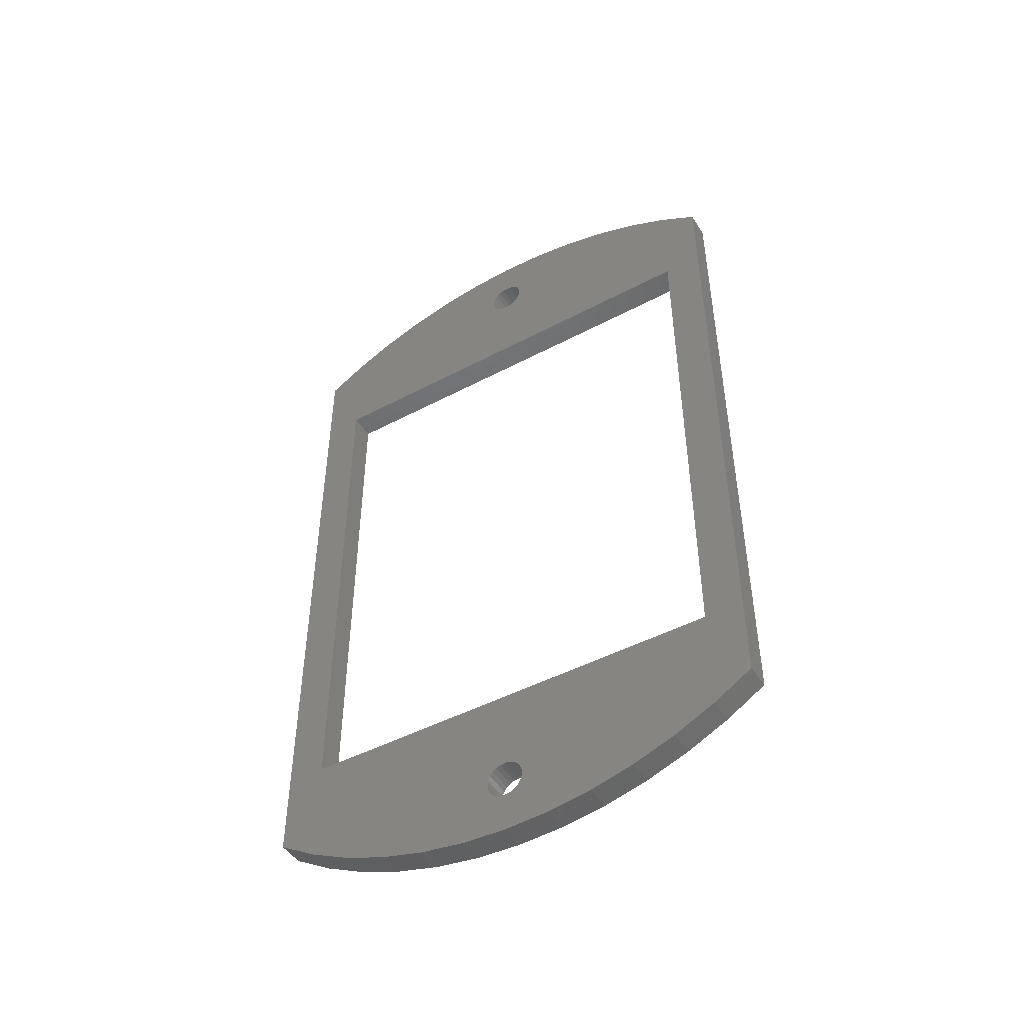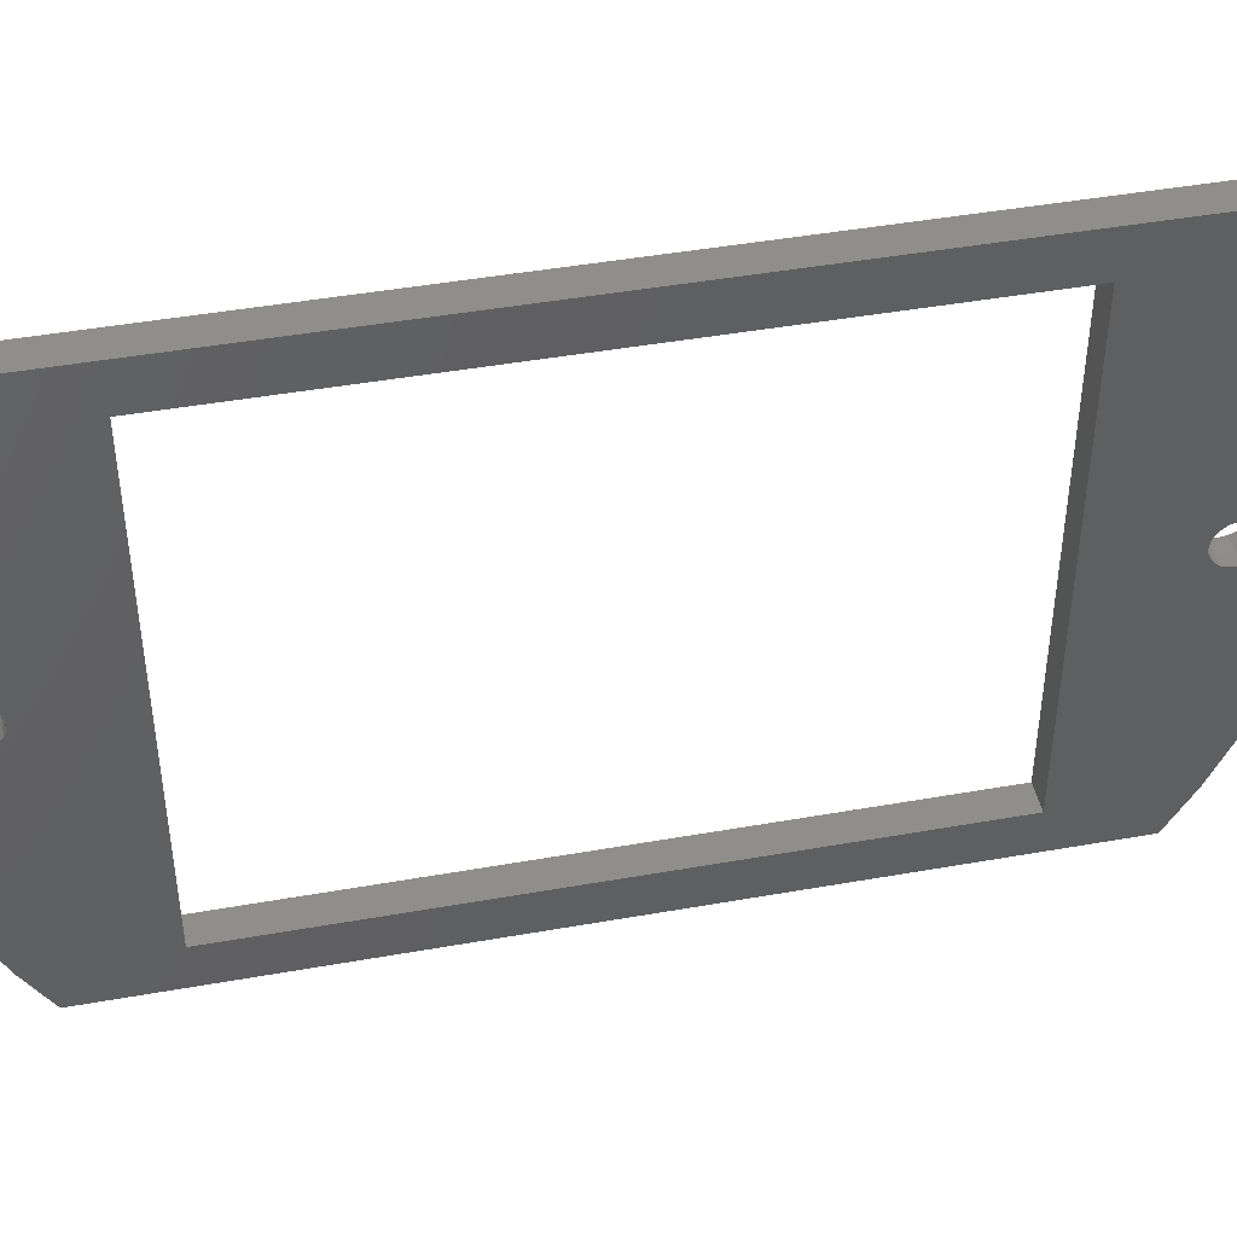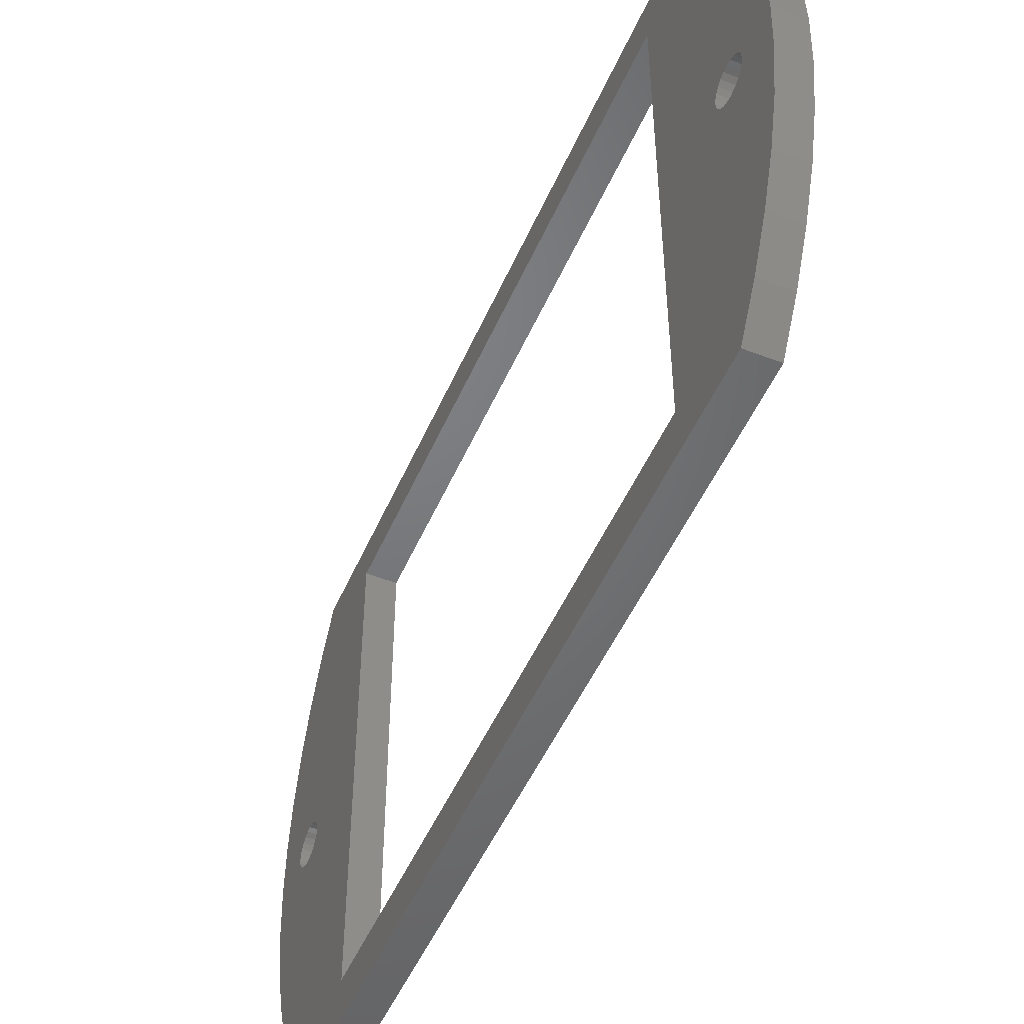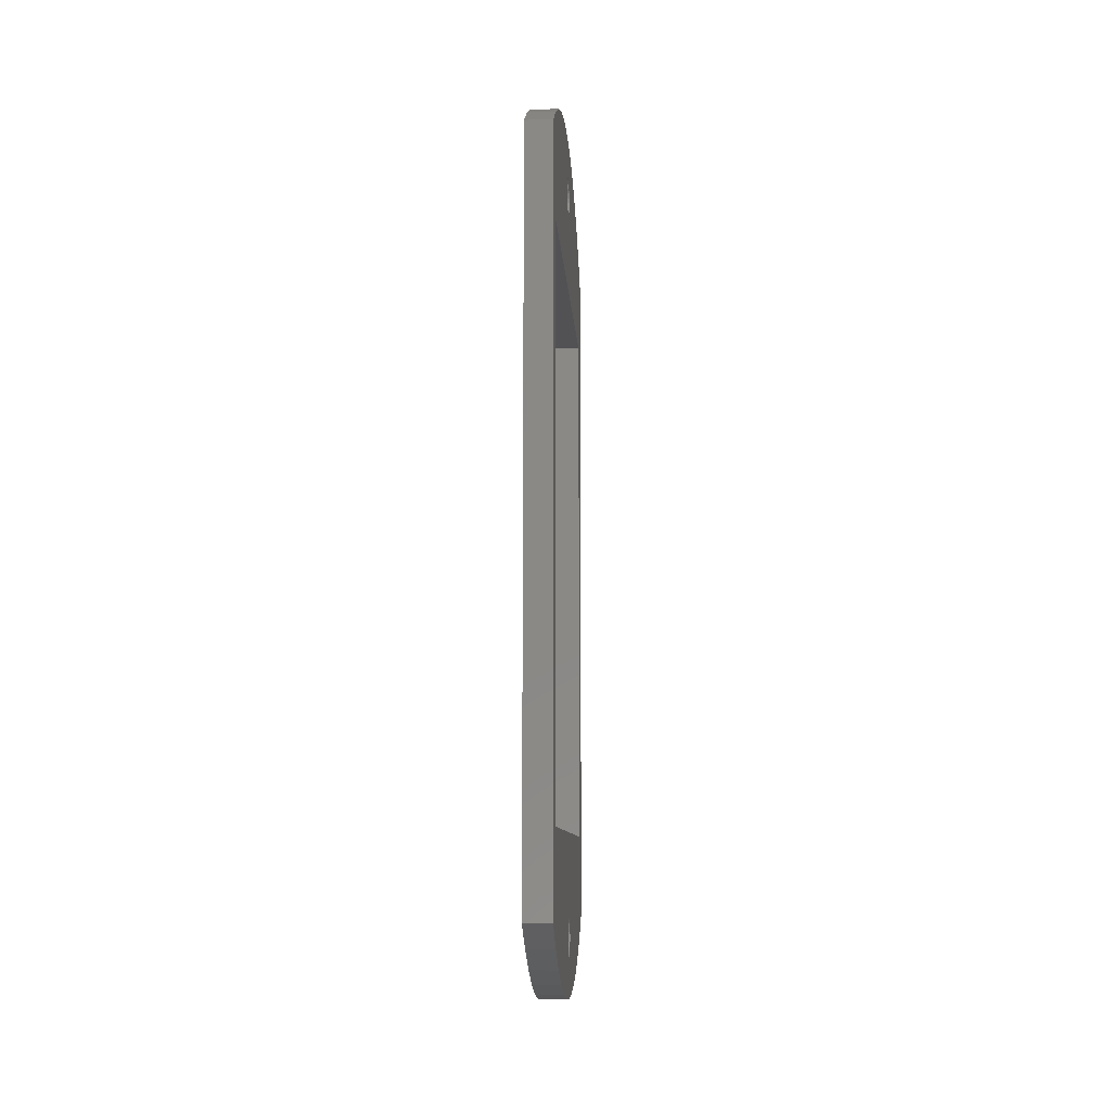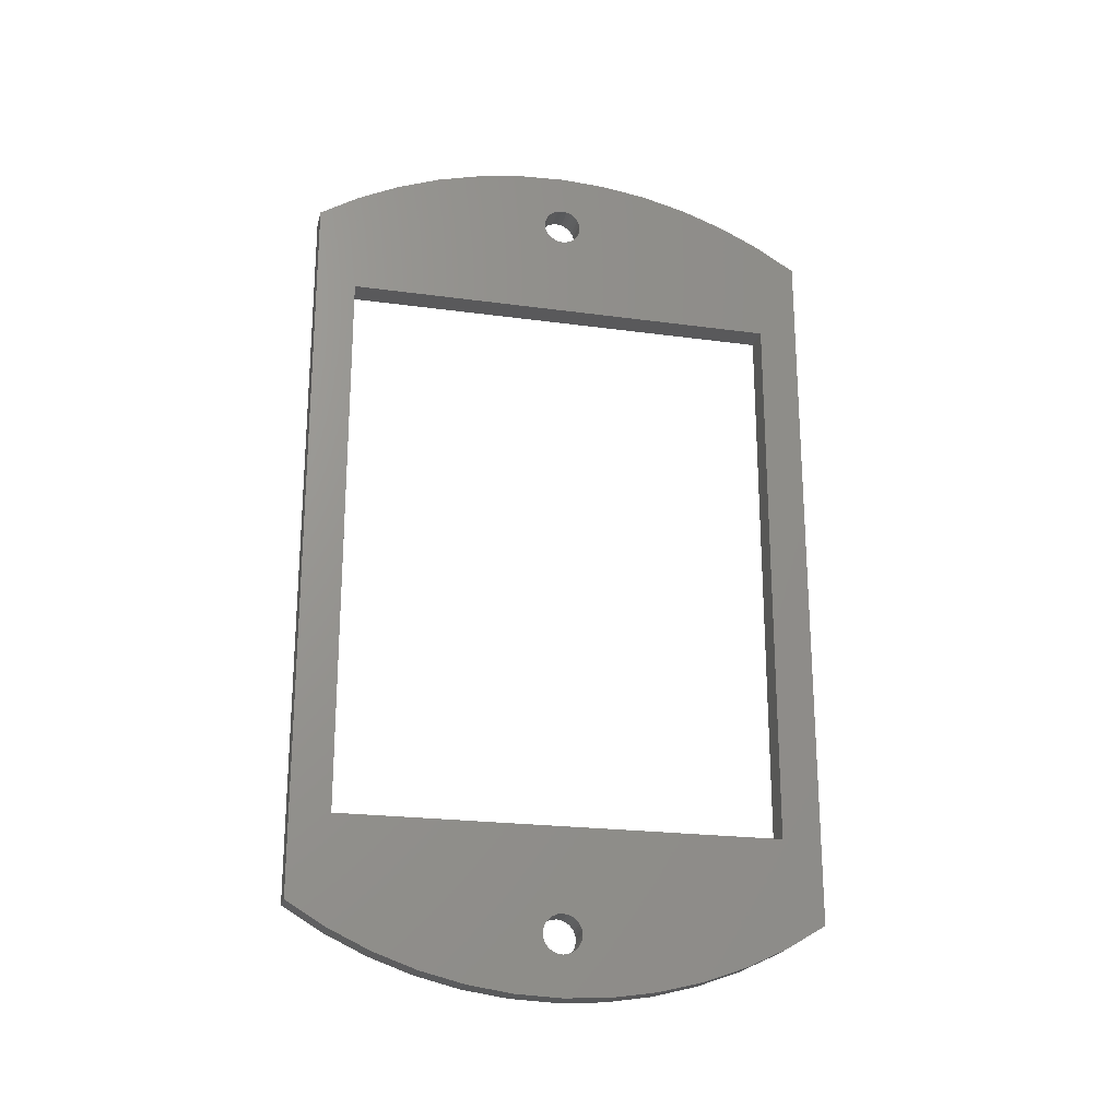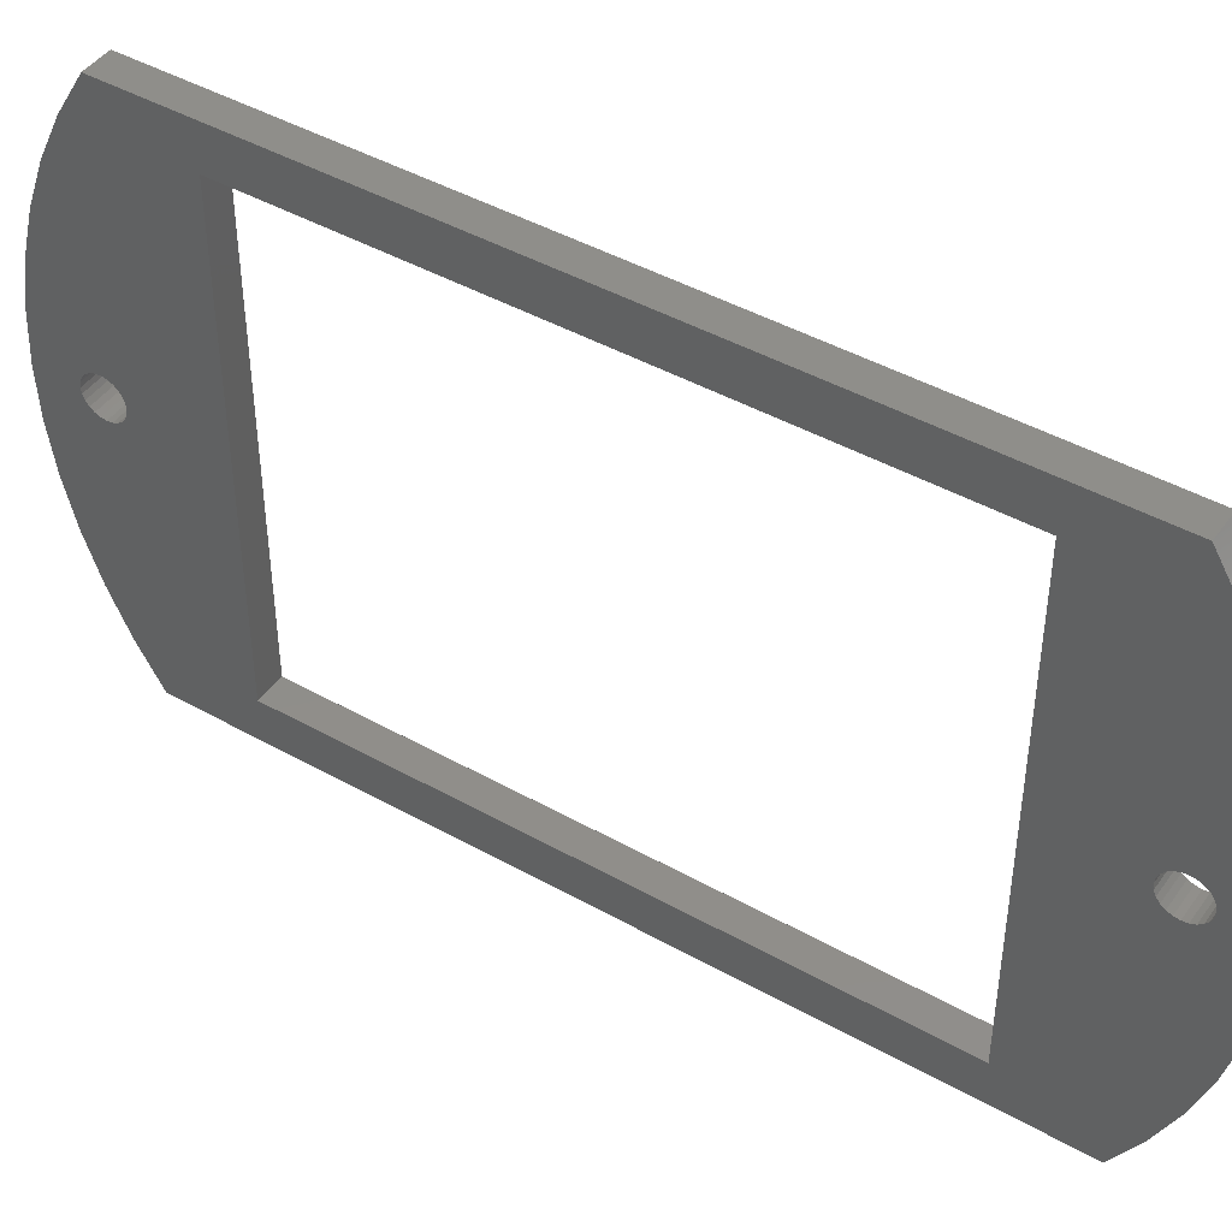
<metadata>
{"format":"stl","ext":"stl","renderer":"f3d","projection":"perspective","resolution":1024,"background":"white","views":[{"elev":-47.0,"azim":-59.0,"up":"+Y"},{"elev":44.8,"azim":-101.7,"up":"+Z"},{"elev":-50.1,"azim":156.9,"up":"+Z"},{"elev":-9.4,"azim":-176.6,"up":"+Y"},{"elev":-22.1,"azim":-103.3,"up":"+Y"},{"elev":44.8,"azim":-56.9,"up":"+Z"}]}
</metadata>
<code>
# stl→obj: 157 verts, 322 faces
v 205.7 17.84 42.77
v 205.7 21.79 44.85
v 205.7 22.16 44.8
v 205.7 17.66 46.25
v 205.7 21.44 44.99
v 205.7 21.14 45.22
v 205.7 20.91 45.53
v 205.7 20.76 45.87
v 205.7 20.71 46.25
v 205.7 17.84 49.73
v 205.7 20.76 46.63
v 205.7 20.91 46.98
v 205.7 21.14 47.28
v 205.7 21.44 47.51
v 205.7 21.79 47.65
v 205.7 22.16 47.7
v 205.7 21.87 29.49
v 205.7 78.66 26.5
v 205.7 23.66 26.5
v 205.7 80.46 29.49
v 205.7 29.96 29.5
v 205.7 20.37 32.64
v 205.7 29.96 63
v 205.7 23.56 45.87
v 205.7 23.42 45.53
v 205.7 19.2 35.93
v 205.7 23.19 45.22
v 205.7 18.35 39.31
v 205.7 22.89 44.99
v 205.7 22.54 44.85
v 205.7 23.61 46.25
v 205.7 23.56 46.63
v 205.7 23.42 46.98
v 205.7 23.19 47.28
v 205.7 22.89 47.51
v 205.7 22.54 47.65
v 205.7 18.35 53.19
v 205.7 19.2 56.57
v 205.7 20.37 59.86
v 205.7 21.87 63.01
v 205.7 72.36 63
v 205.7 72.36 29.5
v 205.7 81.95 32.64
v 205.7 78.76 45.87
v 205.7 78.91 45.53
v 205.7 83.13 35.93
v 205.7 79.14 45.22
v 205.7 83.98 39.31
v 205.7 79.44 44.99
v 205.7 84.49 42.77
v 205.7 79.79 44.85
v 205.7 80.16 44.8
v 205.7 78.71 46.25
v 205.7 78.76 46.63
v 205.7 78.91 46.98
v 205.7 79.14 47.28
v 205.7 79.44 47.51
v 205.7 79.79 47.65
v 205.7 80.16 47.7
v 205.7 84.49 49.73
v 205.7 83.98 53.19
v 205.7 83.13 56.57
v 205.7 81.95 59.86
v 205.7 80.46 63.01
v 205.7 23.66 66
v 205.7 78.66 66
v 205.7 80.54 44.85
v 205.7 84.66 46.25
v 205.7 80.89 44.99
v 205.7 81.19 45.22
v 205.7 81.42 45.53
v 205.7 81.56 45.87
v 205.7 81.61 46.25
v 205.7 81.56 46.63
v 205.7 81.42 46.98
v 205.7 81.19 47.28
v 205.7 80.89 47.51
v 205.7 80.54 47.65
v 207.7 29.96 63
v 207.7 72.36 63
v 207.7 29.96 29.5
v 207.7 23.66 26.5
v 207.7 78.66 26.5
v 207.7 72.36 29.5
v 207.7 78.66 66
v 207.7 29.96 66
v 207.7 23.66 66
v 207.7 84.49 42.77
v 207.7 80.54 44.85
v 207.7 80.16 44.8
v 207.7 84.66 46.25
v 207.7 80.89 44.99
v 207.7 81.19 45.22
v 207.7 81.42 45.53
v 207.7 81.56 45.87
v 207.7 81.61 46.25
v 207.7 84.49 49.73
v 207.7 81.56 46.63
v 207.7 81.42 46.98
v 207.7 81.19 47.28
v 207.7 80.89 47.51
v 207.7 80.54 47.65
v 207.7 80.16 47.7
v 207.7 80.46 63.01
v 207.7 81.95 32.64
v 207.7 80.46 29.49
v 207.7 78.76 45.87
v 207.7 78.91 45.53
v 207.7 83.13 35.93
v 207.7 79.14 45.22
v 207.7 83.98 39.31
v 207.7 79.44 44.99
v 207.7 79.79 44.85
v 207.7 78.71 46.25
v 207.7 78.76 46.63
v 207.7 78.91 46.98
v 207.7 79.14 47.28
v 207.7 79.44 47.51
v 207.7 79.79 47.65
v 207.7 83.98 53.19
v 207.7 83.13 56.57
v 207.7 81.95 59.86
v 207.7 21.87 63.01
v 207.7 21.87 29.49
v 207.7 20.37 32.64
v 207.7 23.56 45.87
v 207.7 23.42 45.53
v 207.7 19.2 35.93
v 207.7 23.19 45.22
v 207.7 18.35 39.31
v 207.7 22.89 44.99
v 207.7 17.84 42.77
v 207.7 22.54 44.85
v 207.7 22.16 44.8
v 207.7 23.61 46.25
v 207.7 23.56 46.63
v 207.7 23.42 46.98
v 207.7 23.19 47.28
v 207.7 22.89 47.51
v 207.7 22.54 47.65
v 207.7 22.16 47.7
v 207.7 17.84 49.73
v 207.7 18.35 53.19
v 207.7 19.2 56.57
v 207.7 20.37 59.86
v 207.7 21.79 44.85
v 207.7 17.66 46.25
v 207.7 21.44 44.99
v 207.7 21.14 45.22
v 207.7 20.91 45.53
v 207.7 20.76 45.87
v 207.7 20.71 46.25
v 207.7 20.76 46.63
v 207.7 20.91 46.98
v 207.7 21.14 47.28
v 207.7 21.44 47.51
v 207.7 21.79 47.65
f 1 2 3
f 2 1 4
f 2 4 5
f 5 4 6
f 6 4 7
f 7 4 8
f 8 4 9
f 9 4 10
f 9 10 11
f 11 10 12
f 12 10 13
f 13 10 14
f 14 10 15
f 15 10 16
f 17 18 19
f 18 17 20
f 20 17 21
f 21 17 22
f 21 22 23
f 23 22 24
f 24 22 25
f 25 22 26
f 25 26 27
f 27 26 28
f 27 28 29
f 29 28 1
f 29 1 30
f 30 1 3
f 23 24 31
f 23 31 32
f 23 32 33
f 23 33 34
f 23 34 35
f 23 35 36
f 23 36 16
f 23 16 10
f 23 10 37
f 23 37 38
f 23 38 39
f 23 39 40
f 23 40 41
f 20 42 43
f 42 20 21
f 43 42 41
f 43 41 44
f 43 44 45
f 43 45 46
f 46 45 47
f 46 47 48
f 48 47 49
f 48 49 50
f 50 49 51
f 50 51 52
f 44 41 53
f 53 41 54
f 54 41 55
f 55 41 56
f 56 41 57
f 57 41 58
f 58 41 59
f 59 41 60
f 60 41 61
f 61 41 62
f 62 41 63
f 63 41 64
f 64 41 40
f 64 40 65
f 64 65 66
f 50 67 68
f 67 50 52
f 68 67 69
f 68 69 70
f 68 70 71
f 68 71 72
f 68 72 73
f 68 73 60
f 60 73 74
f 60 74 75
f 60 75 76
f 60 76 77
f 60 77 78
f 60 78 59
f 79 41 80
f 41 79 23
f 79 21 23
f 21 79 81
f 82 18 83
f 18 82 19
f 42 81 84
f 81 42 21
f 65 85 66
f 85 65 86
f 86 65 87
f 84 41 42
f 41 84 80
f 88 89 90
f 89 88 91
f 89 91 92
f 92 91 93
f 93 91 94
f 94 91 95
f 95 91 96
f 96 91 97
f 96 97 98
f 98 97 99
f 99 97 100
f 100 97 101
f 101 97 102
f 102 97 103
f 85 86 104
f 105 84 106
f 84 105 80
f 80 105 107
f 107 105 108
f 108 105 109
f 108 109 110
f 110 109 111
f 110 111 112
f 112 111 88
f 112 88 113
f 113 88 90
f 80 107 114
f 80 114 115
f 80 115 116
f 80 116 117
f 80 117 118
f 80 118 119
f 80 119 103
f 80 103 97
f 80 97 120
f 80 120 121
f 80 121 122
f 80 122 104
f 80 104 79
f 79 104 123
f 123 104 87
f 87 104 86
f 106 82 83
f 82 106 124
f 124 106 81
f 124 81 125
f 81 106 84
f 125 81 79
f 125 79 126
f 125 126 127
f 125 127 128
f 128 127 129
f 128 129 130
f 130 129 131
f 130 131 132
f 132 131 133
f 132 133 134
f 126 79 135
f 135 79 136
f 136 79 137
f 137 79 138
f 138 79 139
f 139 79 140
f 140 79 141
f 141 79 142
f 142 79 143
f 143 79 144
f 144 79 145
f 145 79 123
f 132 146 147
f 146 132 134
f 147 146 148
f 147 148 149
f 147 149 150
f 147 150 151
f 147 151 152
f 147 152 142
f 142 152 153
f 142 153 154
f 142 154 155
f 142 155 156
f 142 156 157
f 142 157 141
f 132 4 1
f 4 132 147
f 130 1 28
f 1 130 132
f 128 28 26
f 28 128 130
f 125 26 22
f 26 125 128
f 124 22 17
f 22 124 125
f 82 17 19
f 17 82 124
f 40 87 65
f 87 40 123
f 145 40 39
f 40 145 123
f 144 39 38
f 39 144 145
f 143 38 37
f 38 143 144
f 142 37 10
f 37 142 143
f 147 10 4
f 10 147 142
f 91 50 68
f 50 91 88
f 97 68 60
f 68 97 91
f 120 60 61
f 60 120 97
f 121 61 62
f 61 121 120
f 122 62 63
f 62 122 121
f 104 63 64
f 63 104 122
f 85 64 66
f 64 85 104
f 106 18 20
f 18 106 83
f 105 20 43
f 20 105 106
f 109 43 46
f 43 109 105
f 111 46 48
f 46 111 109
f 88 48 50
f 48 88 111
f 5 146 2
f 146 5 148
f 2 134 3
f 134 2 146
f 3 133 30
f 133 3 134
f 30 131 29
f 131 30 133
f 29 129 27
f 129 29 131
f 129 25 27
f 25 129 127
f 127 24 25
f 24 127 126
f 126 31 24
f 31 126 135
f 135 32 31
f 32 135 136
f 136 33 32
f 33 136 137
f 137 34 33
f 34 137 138
f 139 34 138
f 34 139 35
f 140 35 139
f 35 140 36
f 141 36 140
f 36 141 16
f 157 16 141
f 16 157 15
f 156 15 157
f 15 156 14
f 155 14 156
f 14 155 13
f 155 12 13
f 12 155 154
f 154 11 12
f 11 154 153
f 153 9 11
f 9 153 152
f 152 8 9
f 8 152 151
f 151 7 8
f 7 151 150
f 150 6 7
f 6 150 149
f 6 148 5
f 148 6 149
f 96 74 73
f 74 96 98
f 98 75 74
f 75 98 99
f 99 76 75
f 76 99 100
f 101 76 100
f 76 101 77
f 102 77 101
f 77 102 78
f 103 78 102
f 78 103 59
f 119 59 103
f 59 119 58
f 118 58 119
f 58 118 57
f 117 57 118
f 57 117 56
f 117 55 56
f 55 117 116
f 116 54 55
f 54 116 115
f 115 53 54
f 53 115 114
f 114 44 53
f 44 114 107
f 107 45 44
f 45 107 108
f 108 47 45
f 47 108 110
f 47 112 49
f 112 47 110
f 49 113 51
f 113 49 112
f 51 90 52
f 90 51 113
f 52 89 67
f 89 52 90
f 67 92 69
f 92 67 89
f 69 93 70
f 93 69 92
f 93 71 70
f 71 93 94
f 94 72 71
f 72 94 95
f 95 73 72
f 73 95 96

</code>
